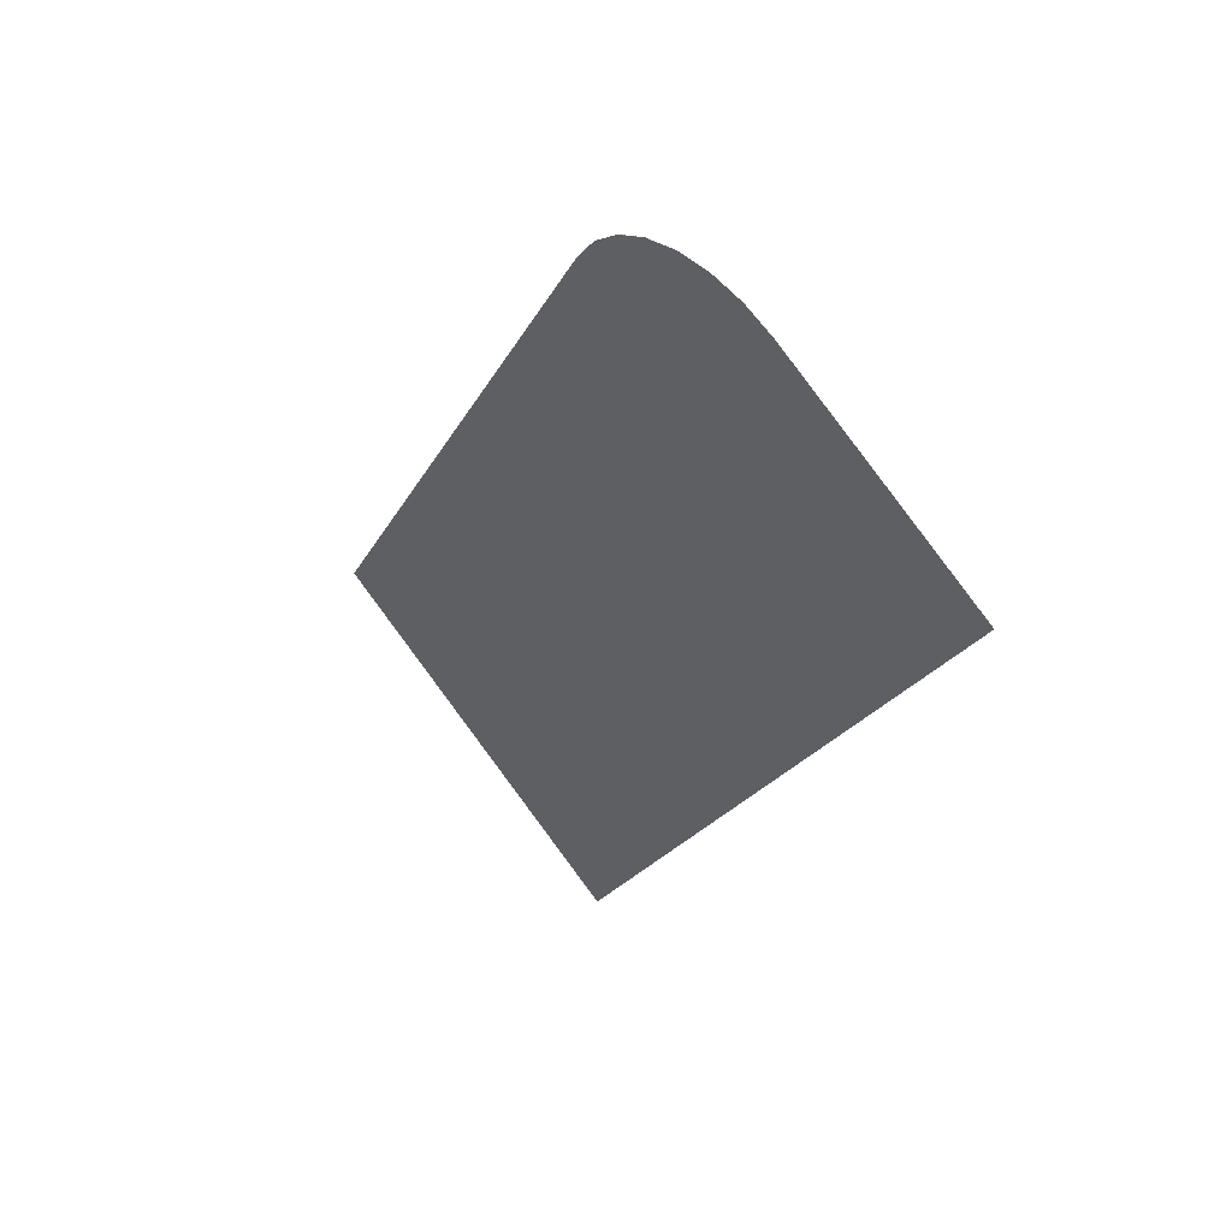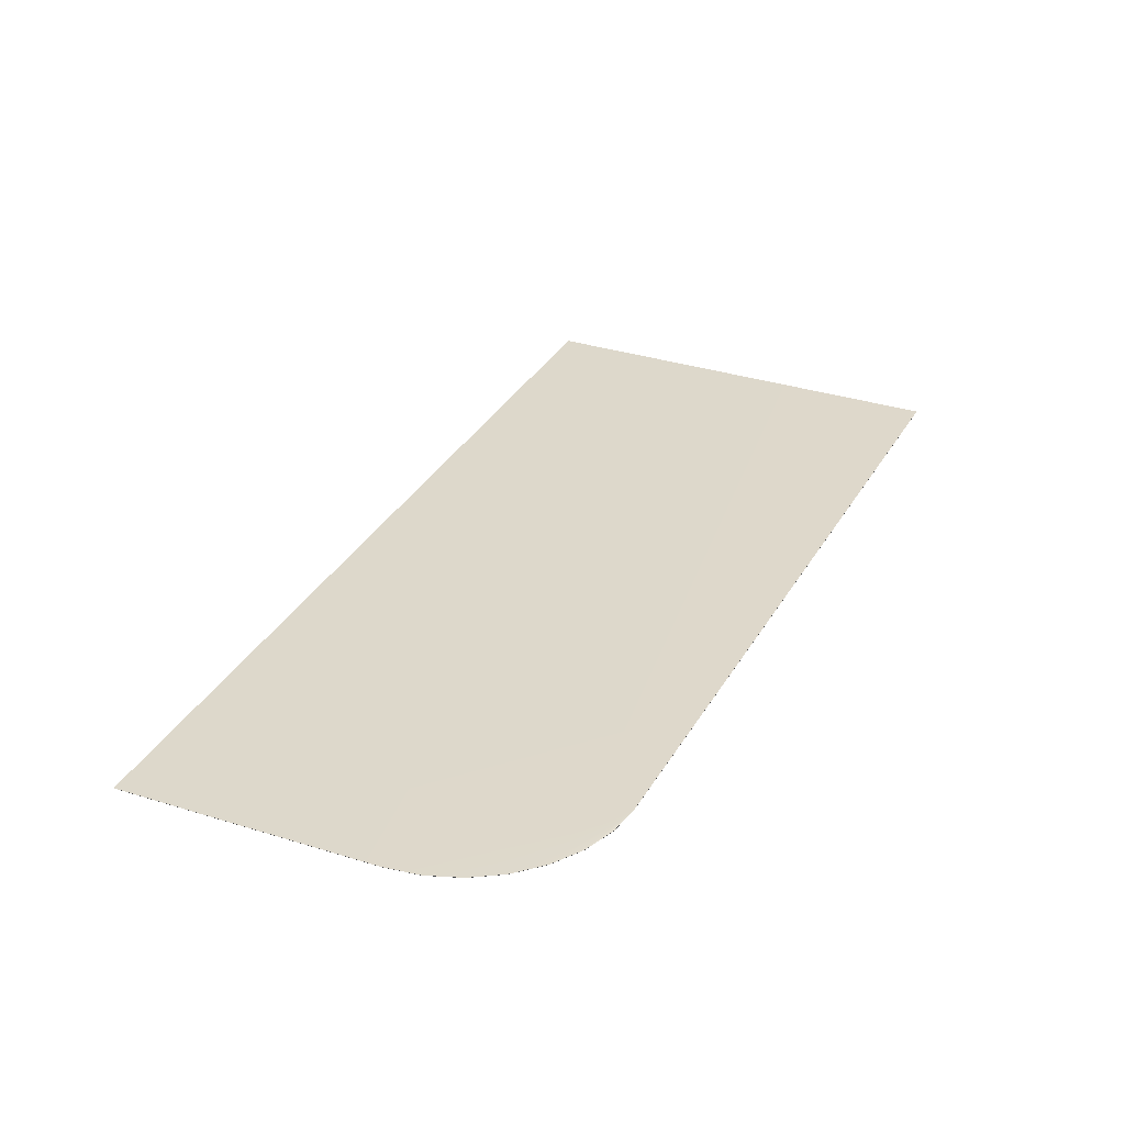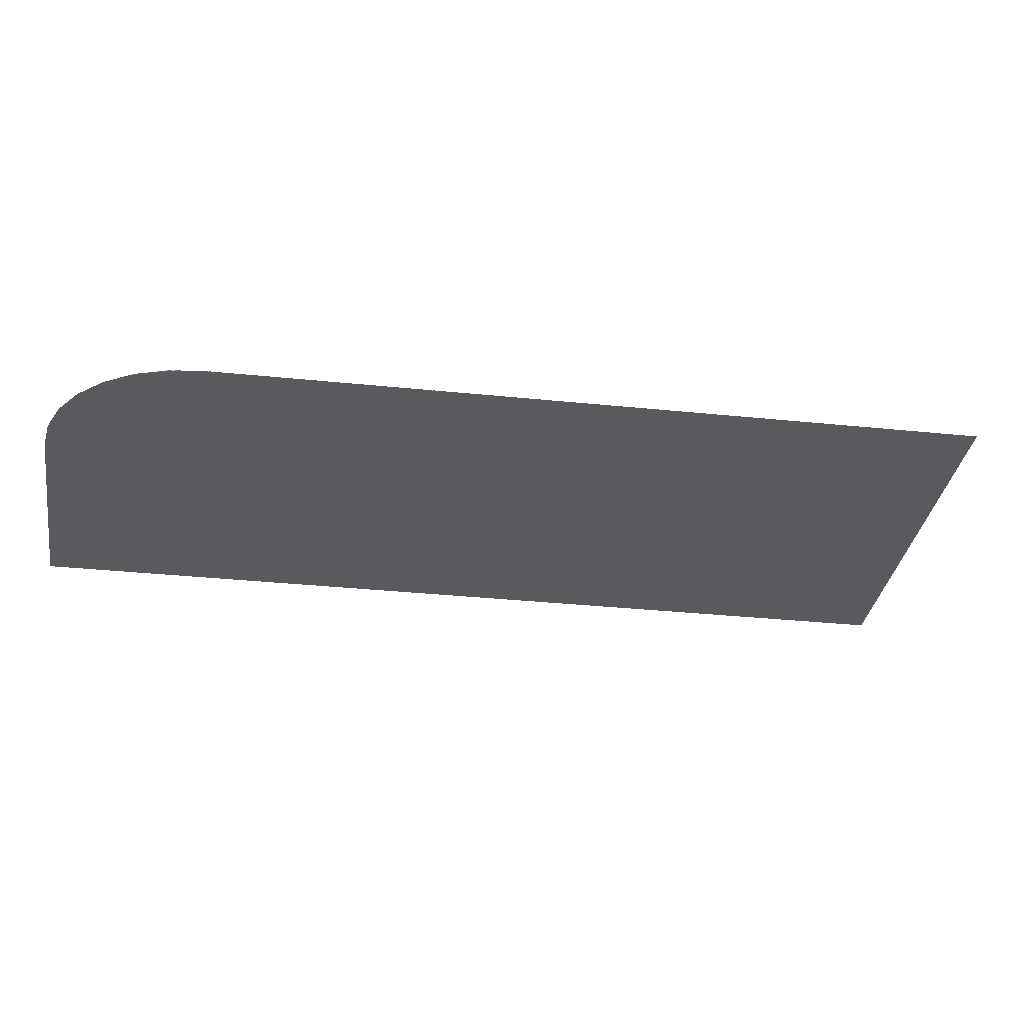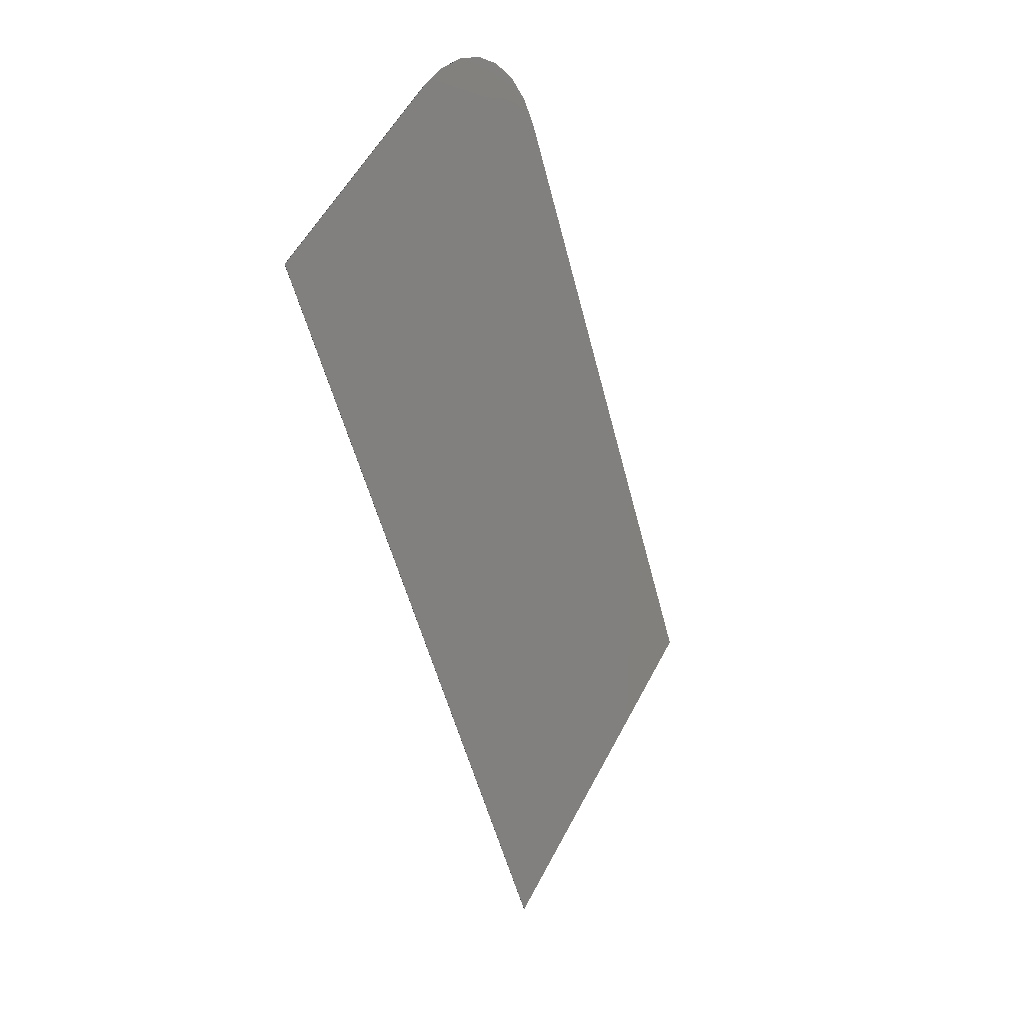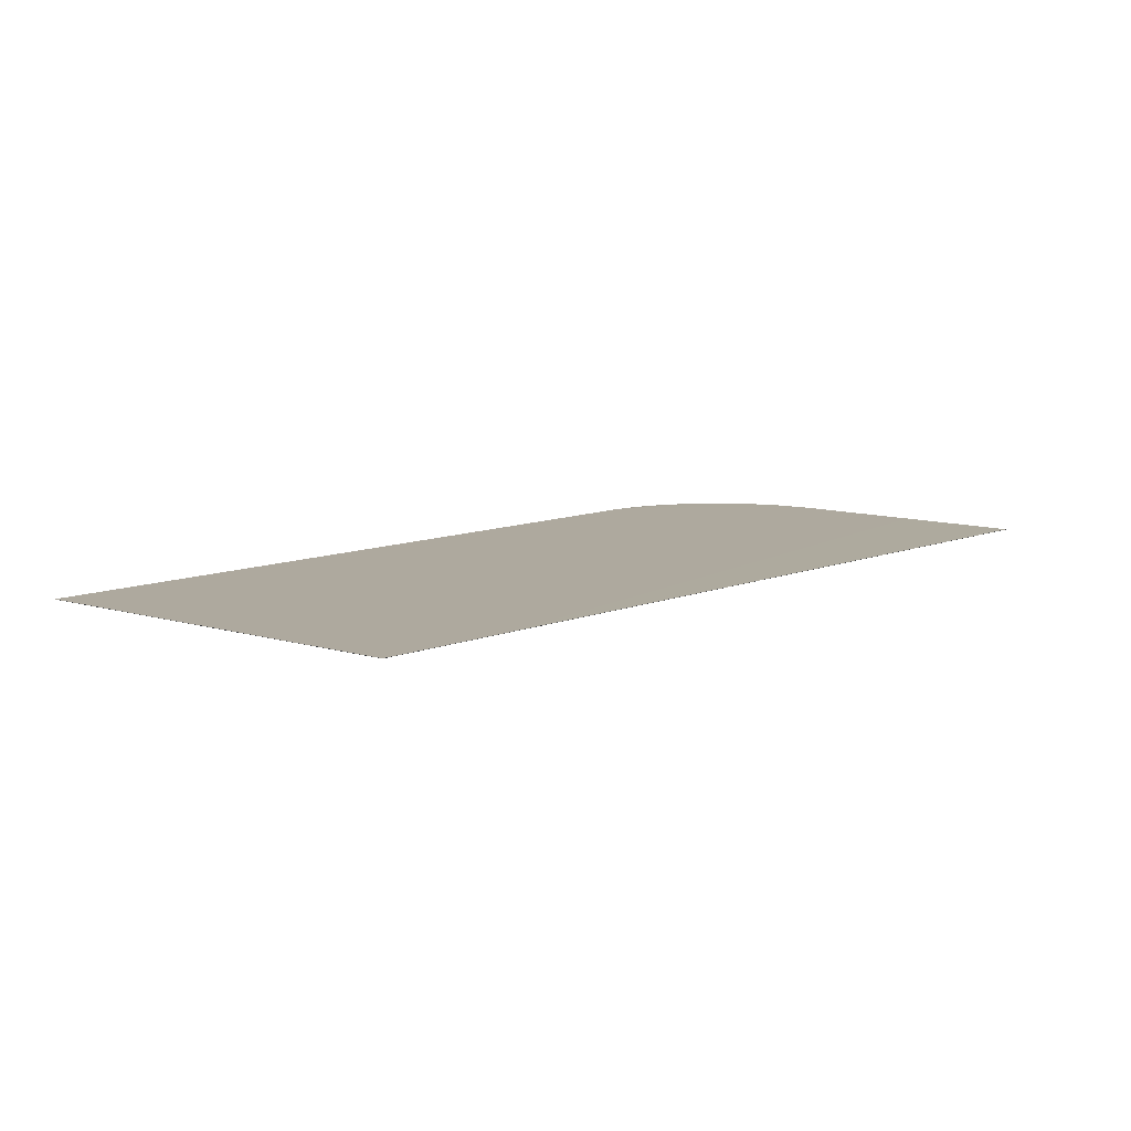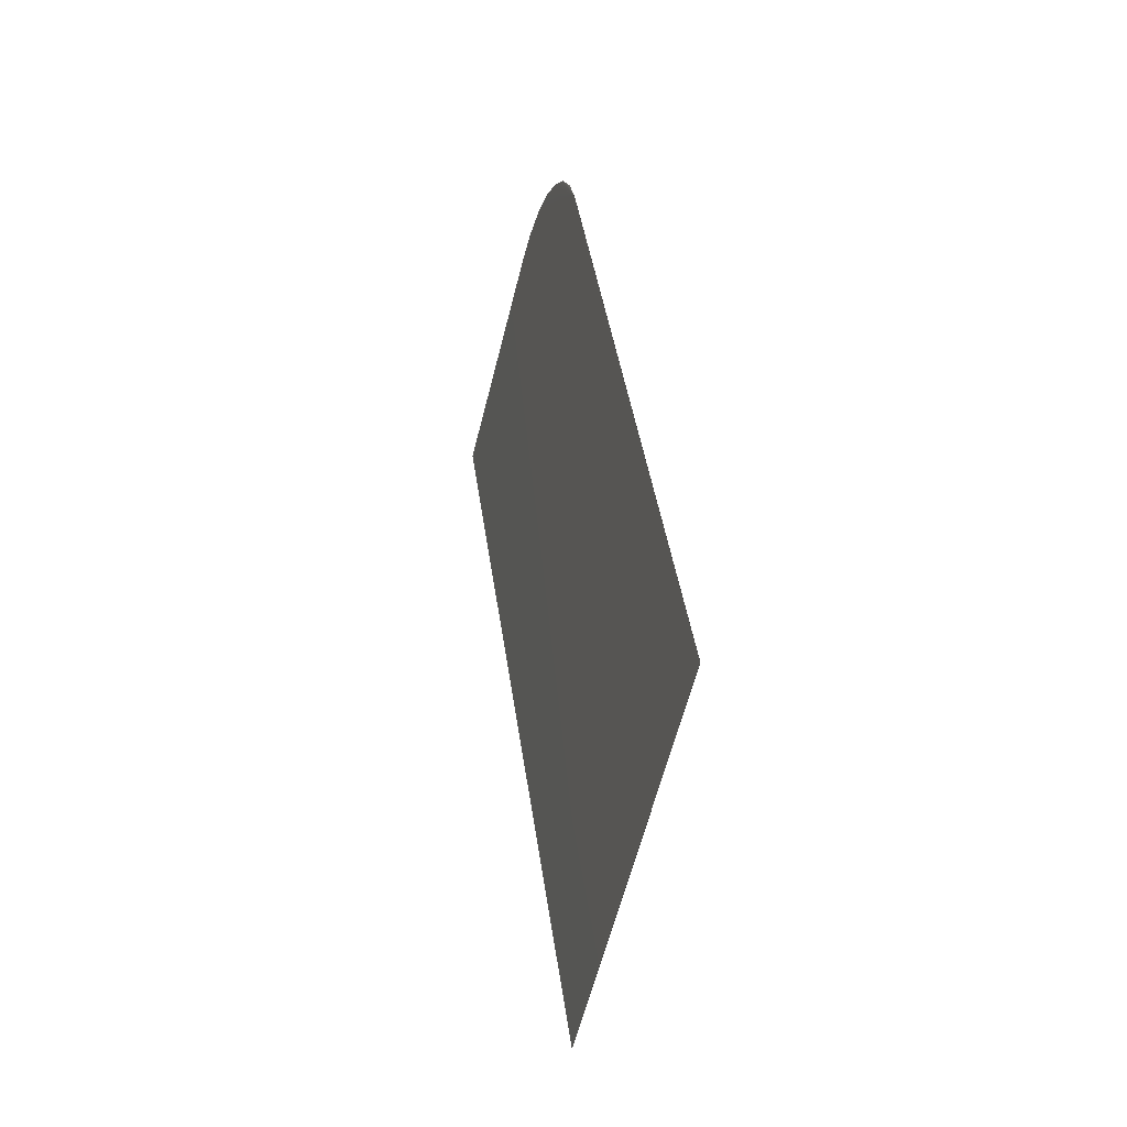
<metadata>
{"format":"obj","ext":"obj","renderer":"f3d","projection":"perspective","resolution":1024,"background":"white","views":[{"elev":51.1,"azim":-132.1,"up":"+Z"},{"elev":31.5,"azim":-2.5,"up":"+Y"},{"elev":-30.7,"azim":54.3,"up":"+Y"},{"elev":19.9,"azim":-60.8,"up":"+Z"},{"elev":9.1,"azim":-166.0,"up":"+Y"},{"elev":-28.7,"azim":74.8,"up":"+Z"}]}
</metadata>
<code>
v -74.53 0.1667 -121
v -74.53 0.1771 -121
v -63.72 0.1667 -142.2
v -63.72 0.1771 -142.2
v -54.33 0.1667 -137.5
v -54.33 0.1771 -137.5
v -63.32 0.1771 -119.8
v -68.7 0.1771 -118.1
v -67.86 0.1771 -117.7
v -66.97 0.1771 -117.6
v -66.08 0.1771 -117.7
v -65.23 0.1771 -118
v -64.46 0.1771 -118.4
v -63.81 0.1771 -119.1
v -63.32 0.1667 -119.8
v -68.7 0.1667 -118.1
v -63.81 0.1667 -119.1
v -64.46 0.1667 -118.4
v -65.23 0.1667 -118
v -66.08 0.1667 -117.7
v -66.97 0.1667 -117.6
v -67.86 0.1667 -117.7
f 1 2 3
f 3 2 4
f 3 4 5
f 5 4 6
f 6 4 7
f 7 4 8
f 7 8 9
f 4 2 8
f 9 10 7
f 7 10 11
f 7 11 12
f 12 13 7
f 7 13 14
f 5 6 15
f 15 6 7
f 16 8 1
f 1 8 2
f 17 18 15
f 15 18 19
f 15 19 20
f 20 21 15
f 15 21 22
f 15 22 16
f 1 3 16
f 16 3 15
f 3 5 15
f 8 16 9
f 9 16 22
f 9 22 10
f 10 22 21
f 10 21 11
f 11 21 20
f 11 20 12
f 12 20 19
f 12 19 13
f 13 19 18
f 13 18 14
f 14 18 17
f 14 17 7
f 7 17 15

</code>
